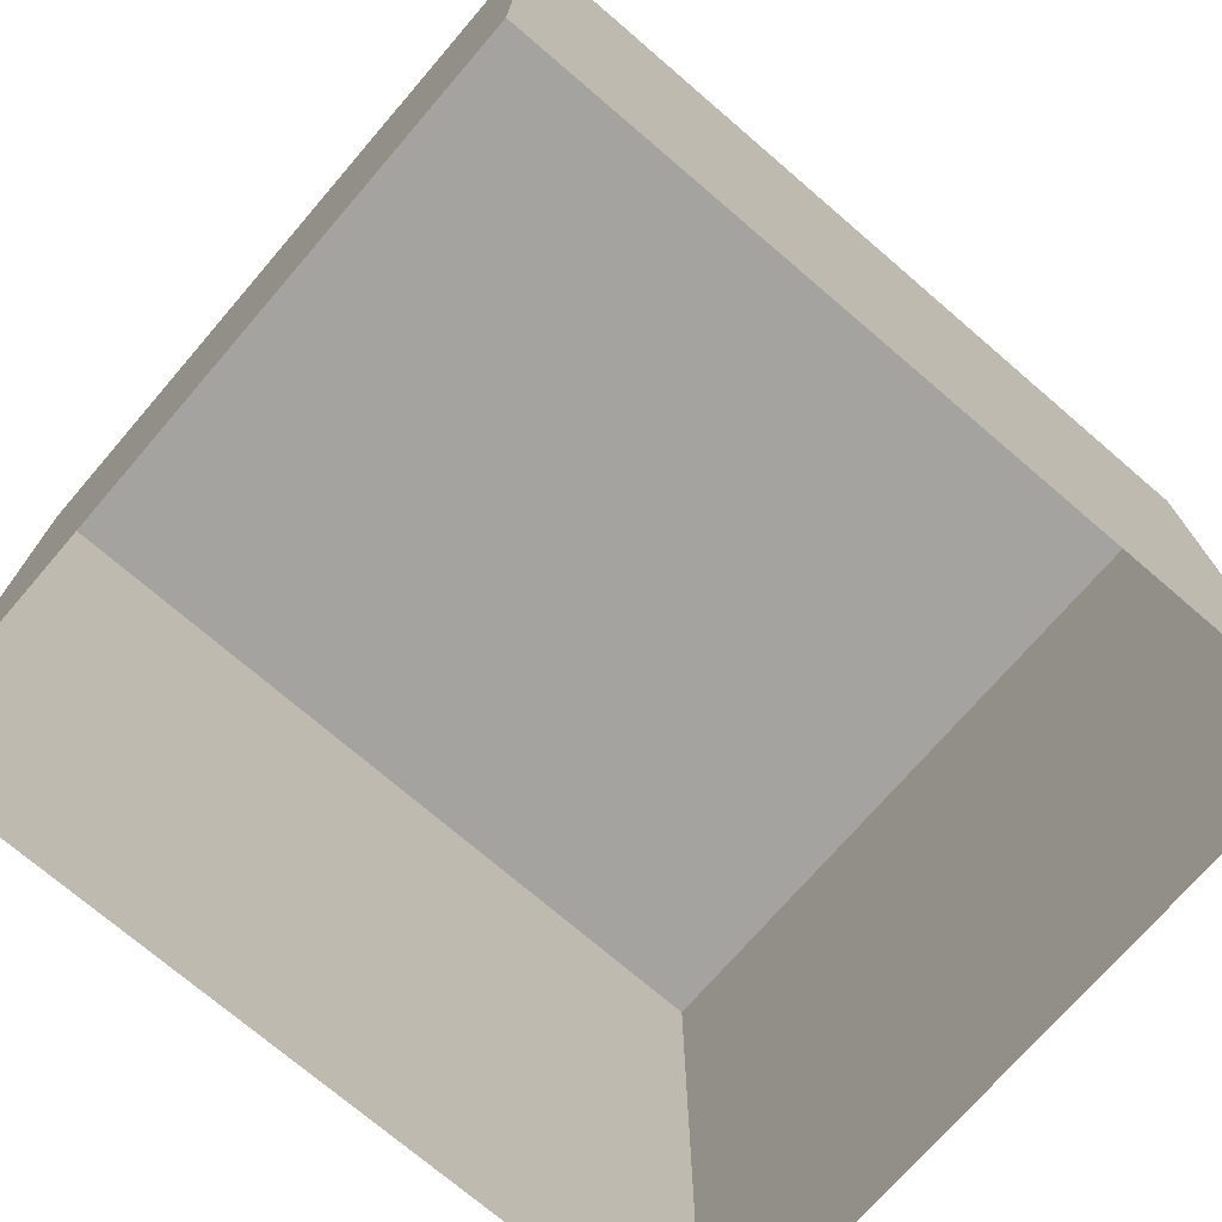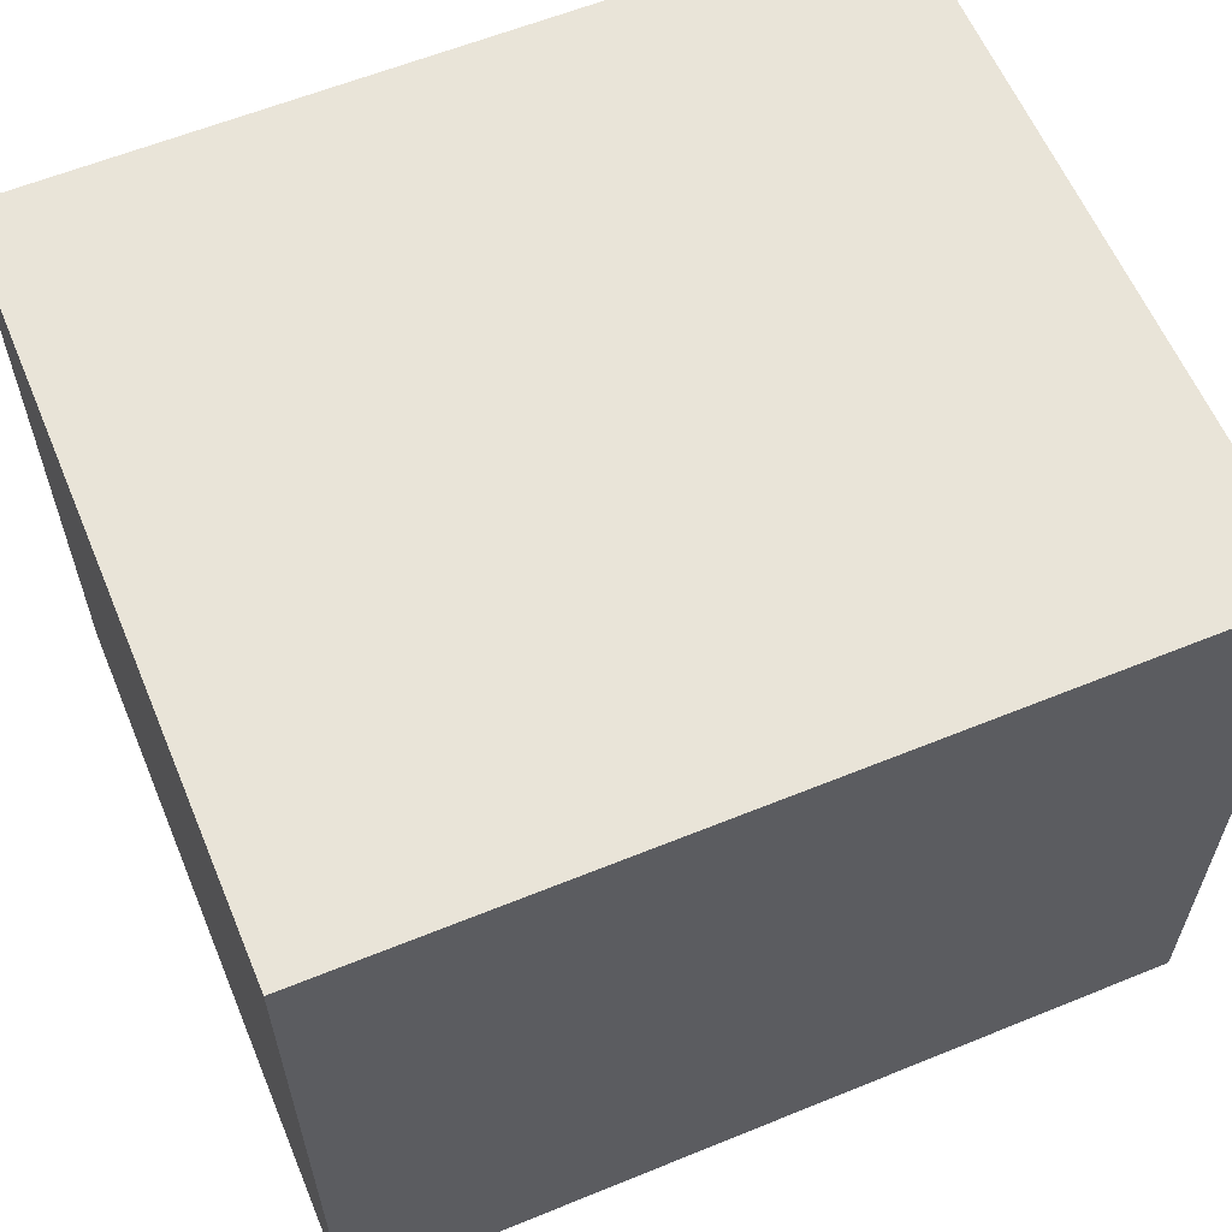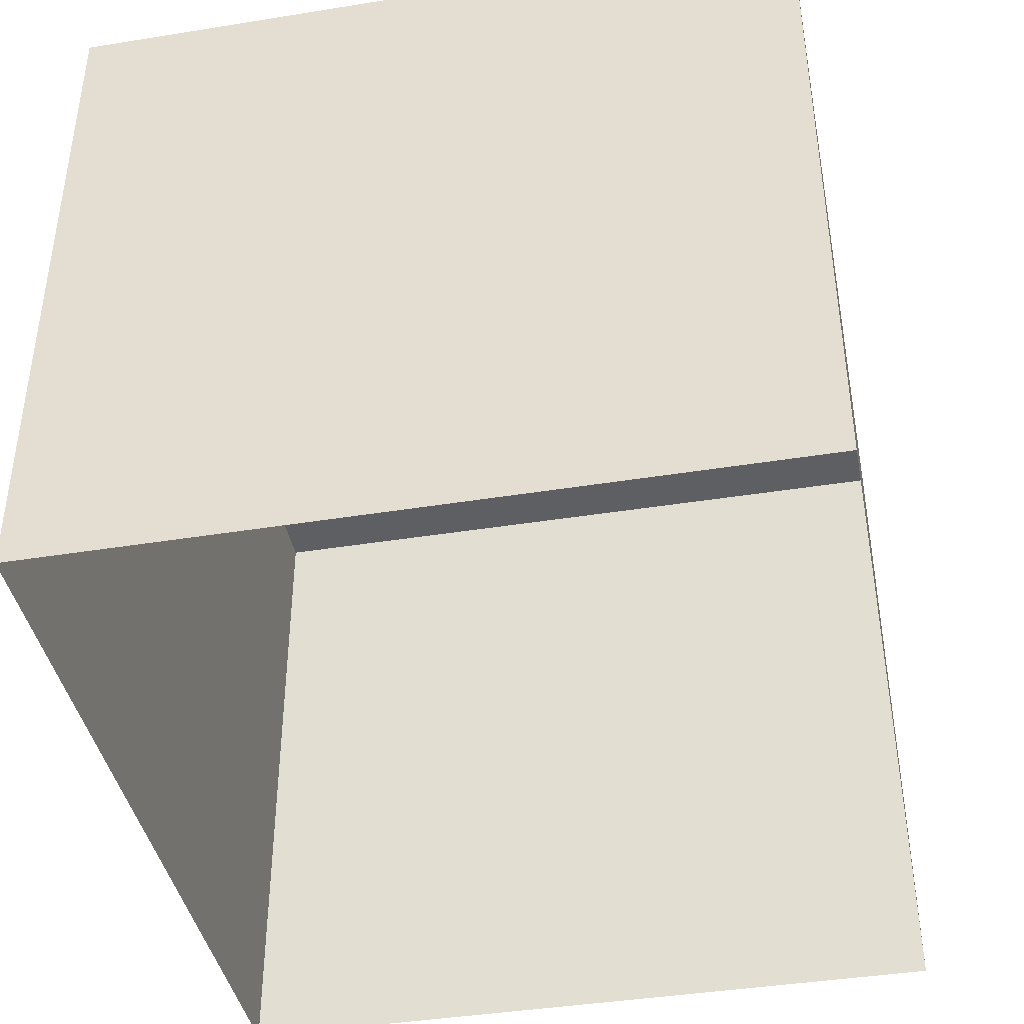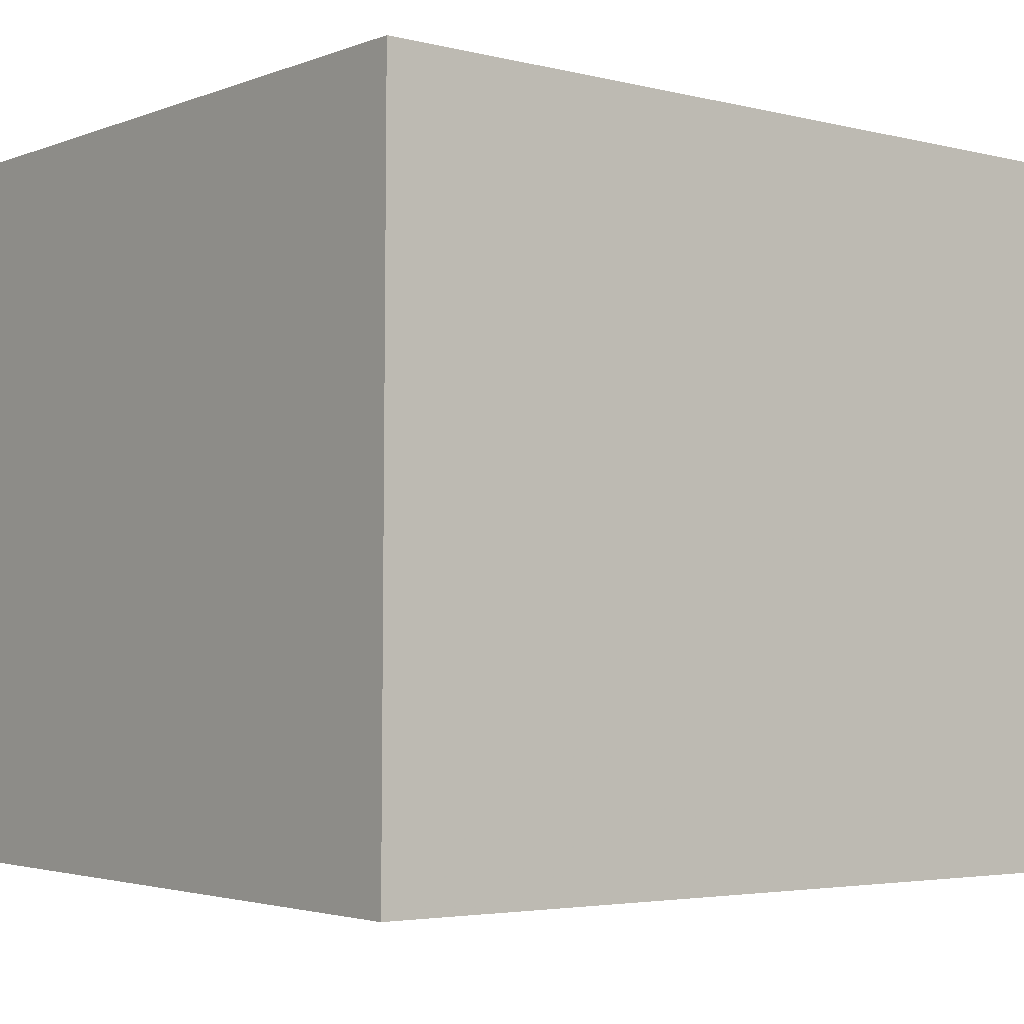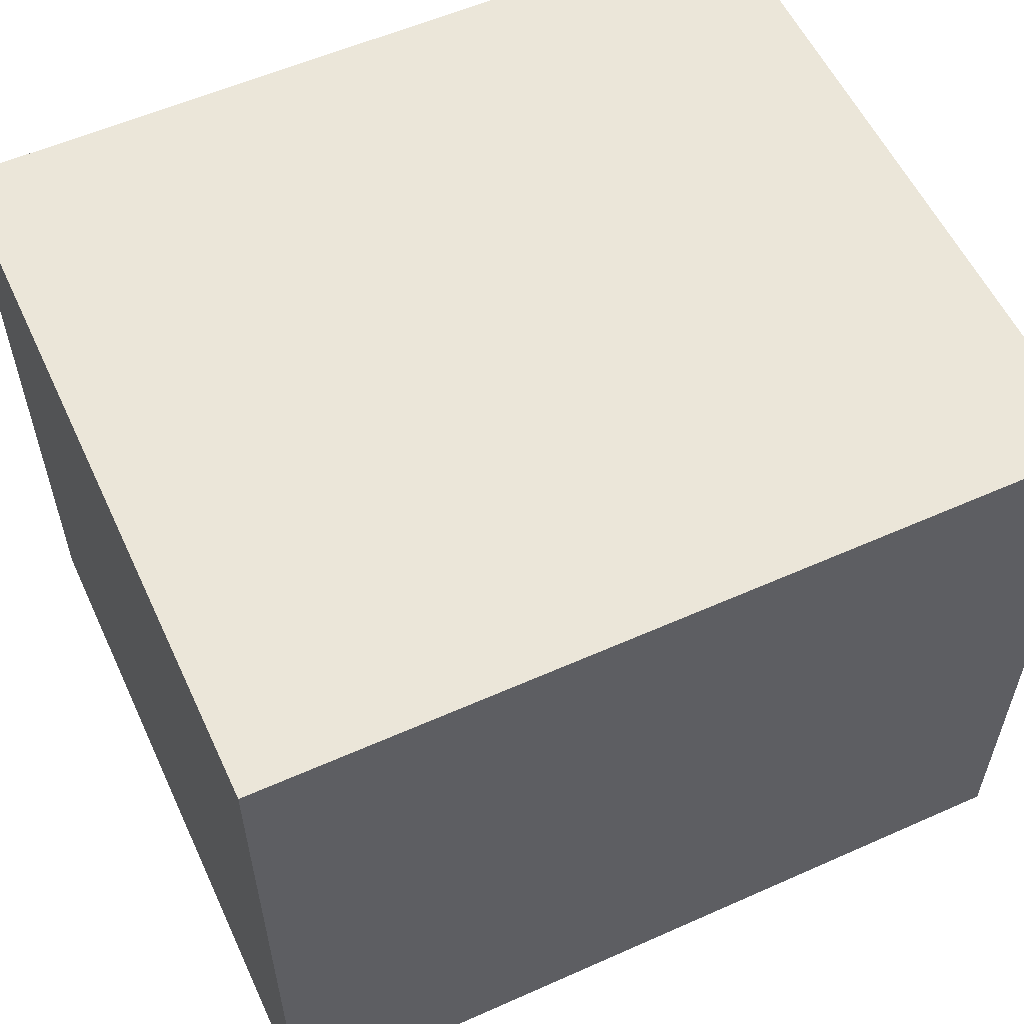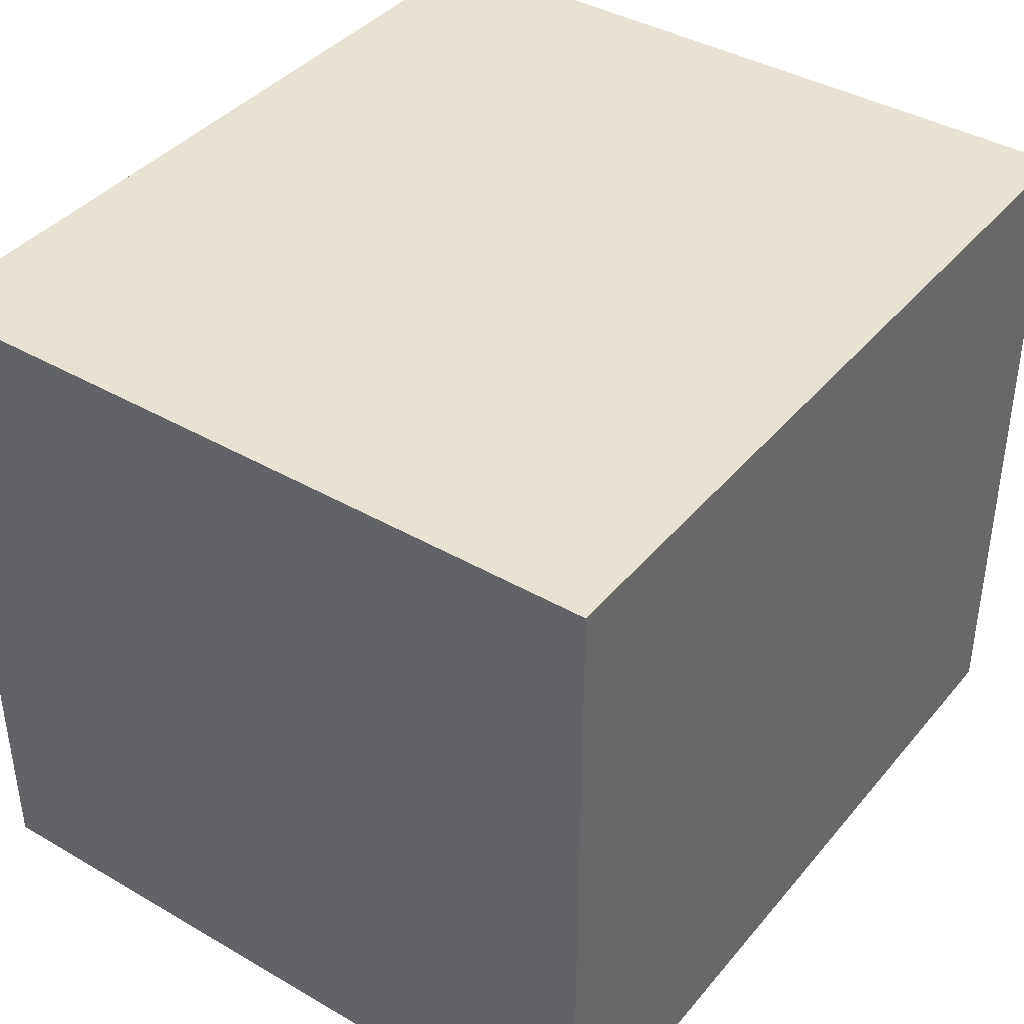
<metadata>
{"format":"obj","ext":"obj","renderer":"f3d","projection":"perspective","resolution":1024,"background":"white","views":[{"elev":-73.0,"azim":138.8,"up":"+Z"},{"elev":60.5,"azim":156.9,"up":"+Z"},{"elev":-41.3,"azim":100.6,"up":"+Z"},{"elev":-3.0,"azim":-38.5,"up":"+Y"},{"elev":57.0,"azim":-25.3,"up":"+Z"},{"elev":39.9,"azim":125.1,"up":"+Z"}]}
</metadata>
<code>
v -3.16e+05 4.057e+04 3.736
v -3.16e+05 4.058e+04 3.739
v -3.16e+05 4.058e+04 3.735
v -3.16e+05 4.057e+04 3.733
v -3.16e+05 4.057e+04 10.95
v -3.16e+05 4.057e+04 10.94
v -3.16e+05 4.058e+04 10.95
v -3.16e+05 4.058e+04 10.95
f 1 2 3
f 4 1 3
f 5 6 7
f 8 5 7
f 8 2 1
f 5 8 1
f 5 1 4
f 6 5 4
f 7 4 3
f 7 6 4
f 8 3 2
f 8 7 3

</code>
